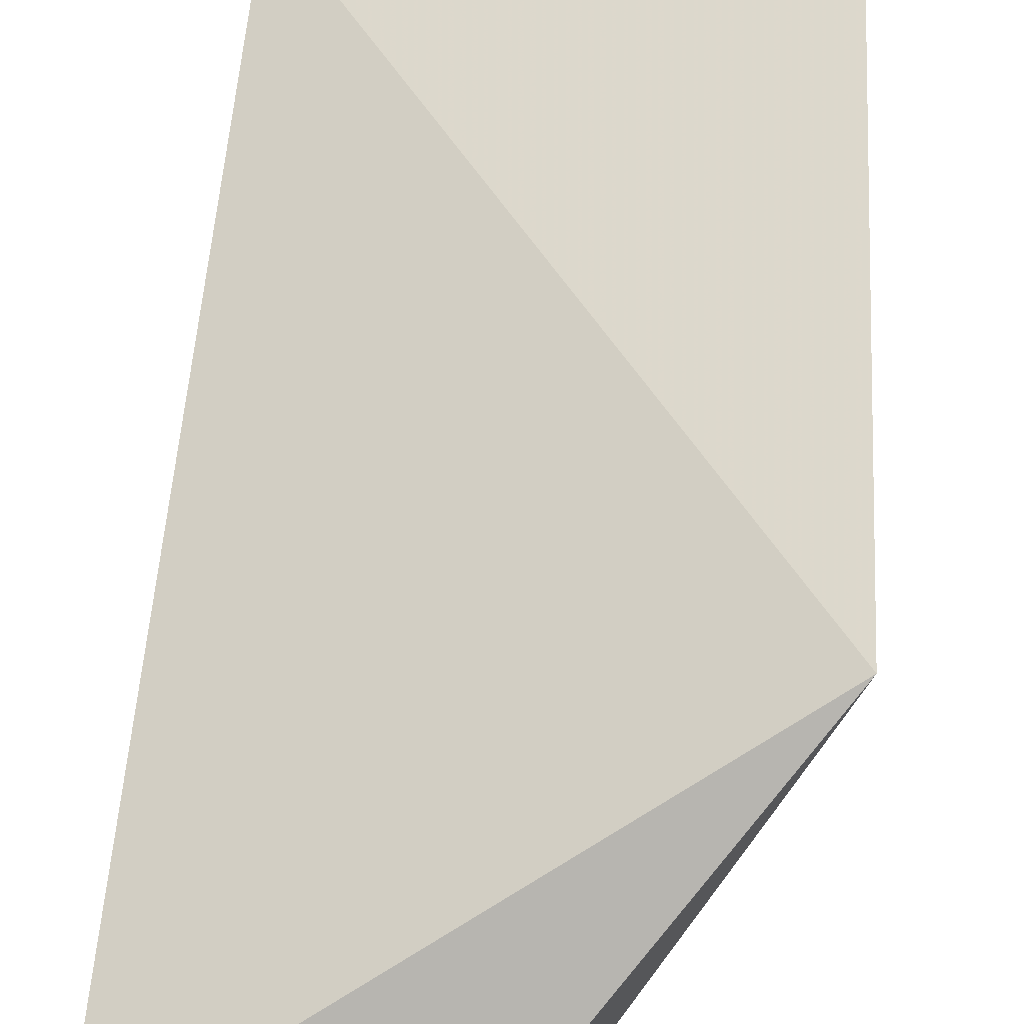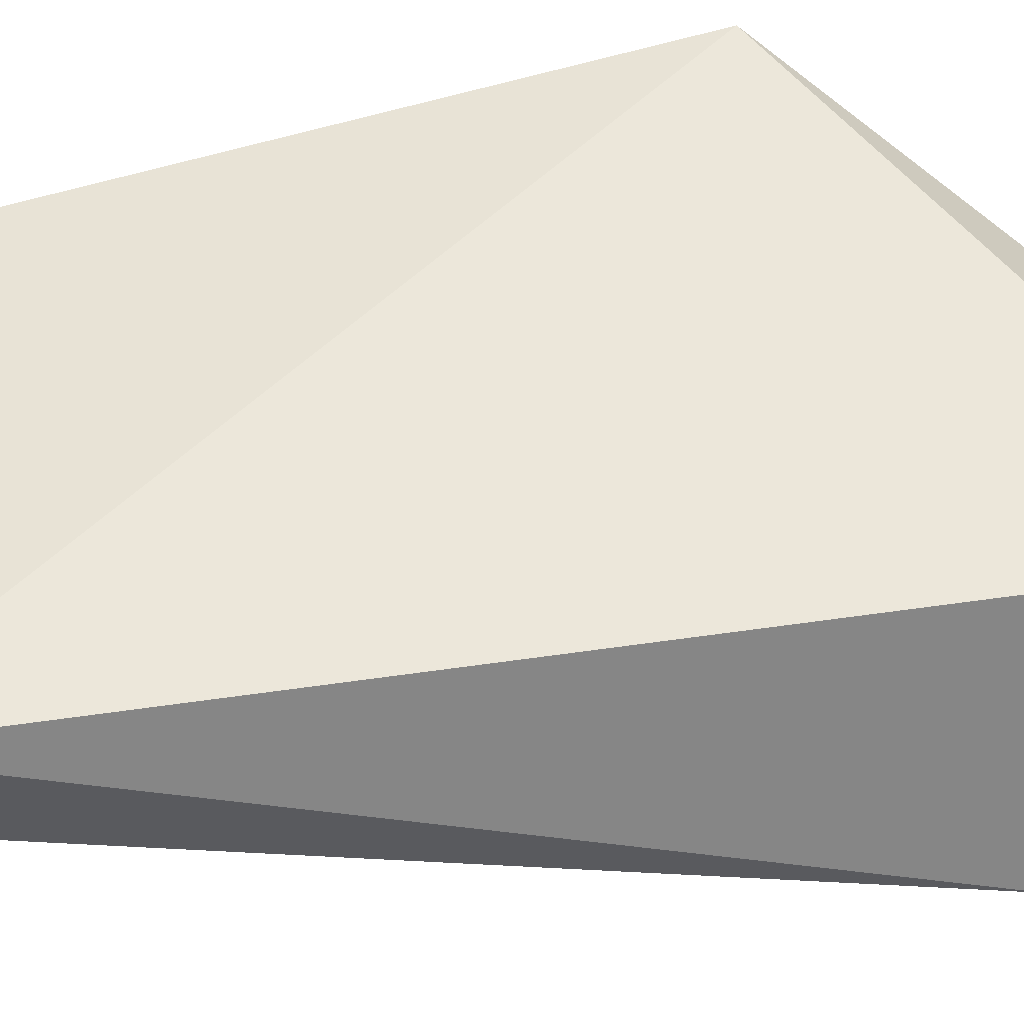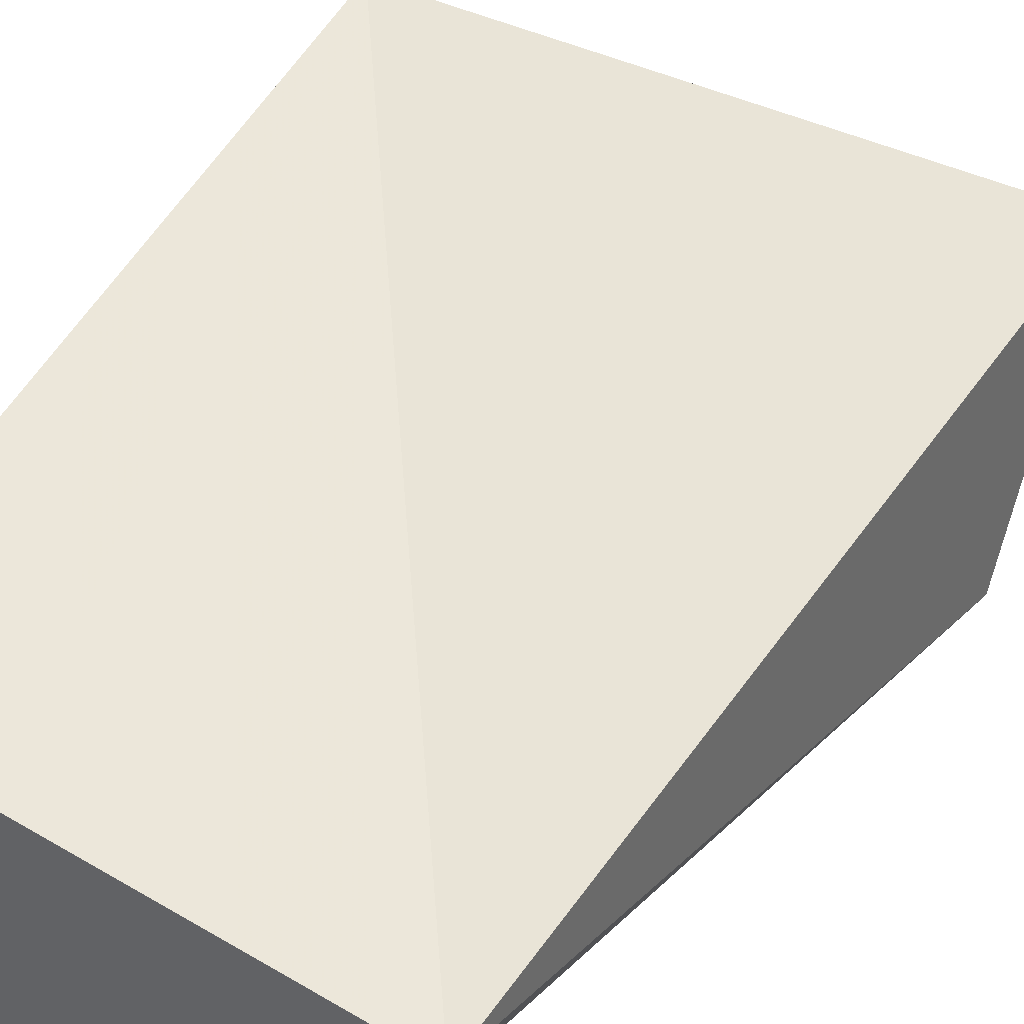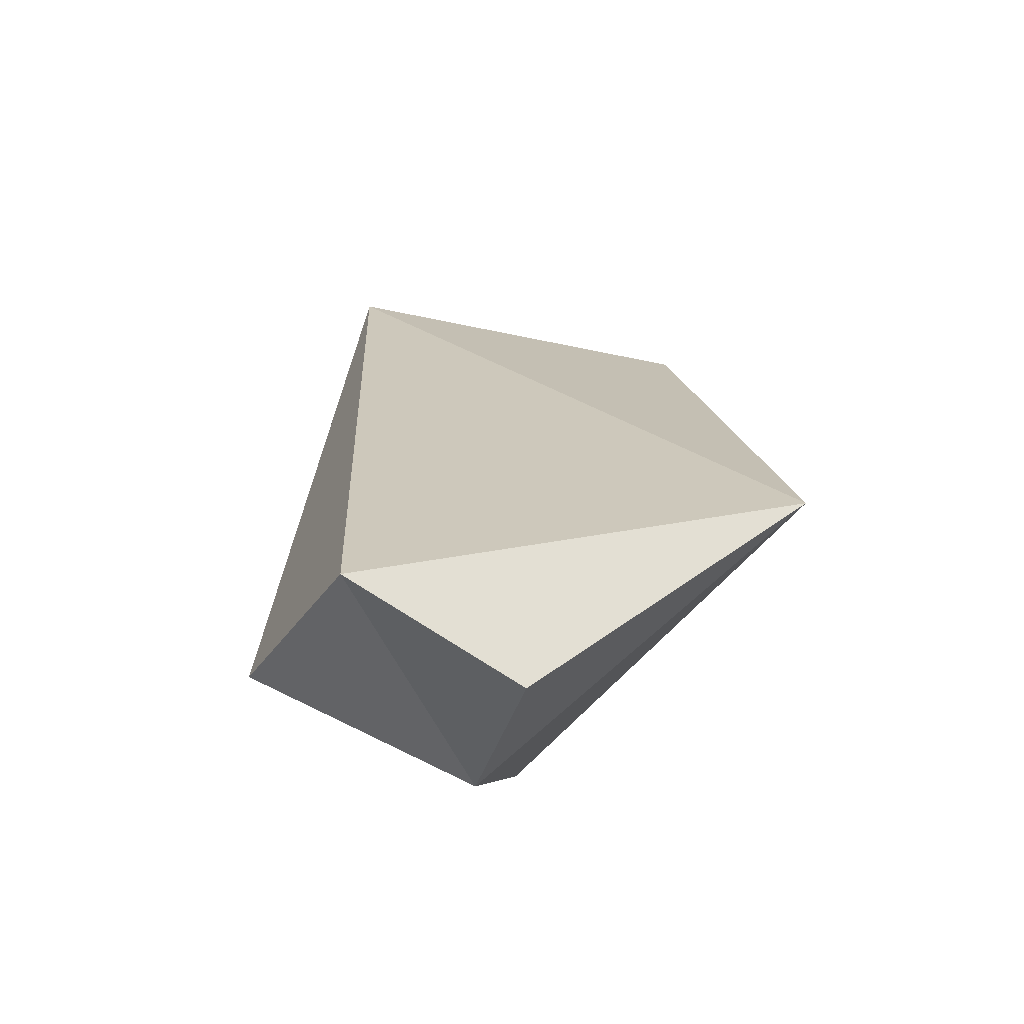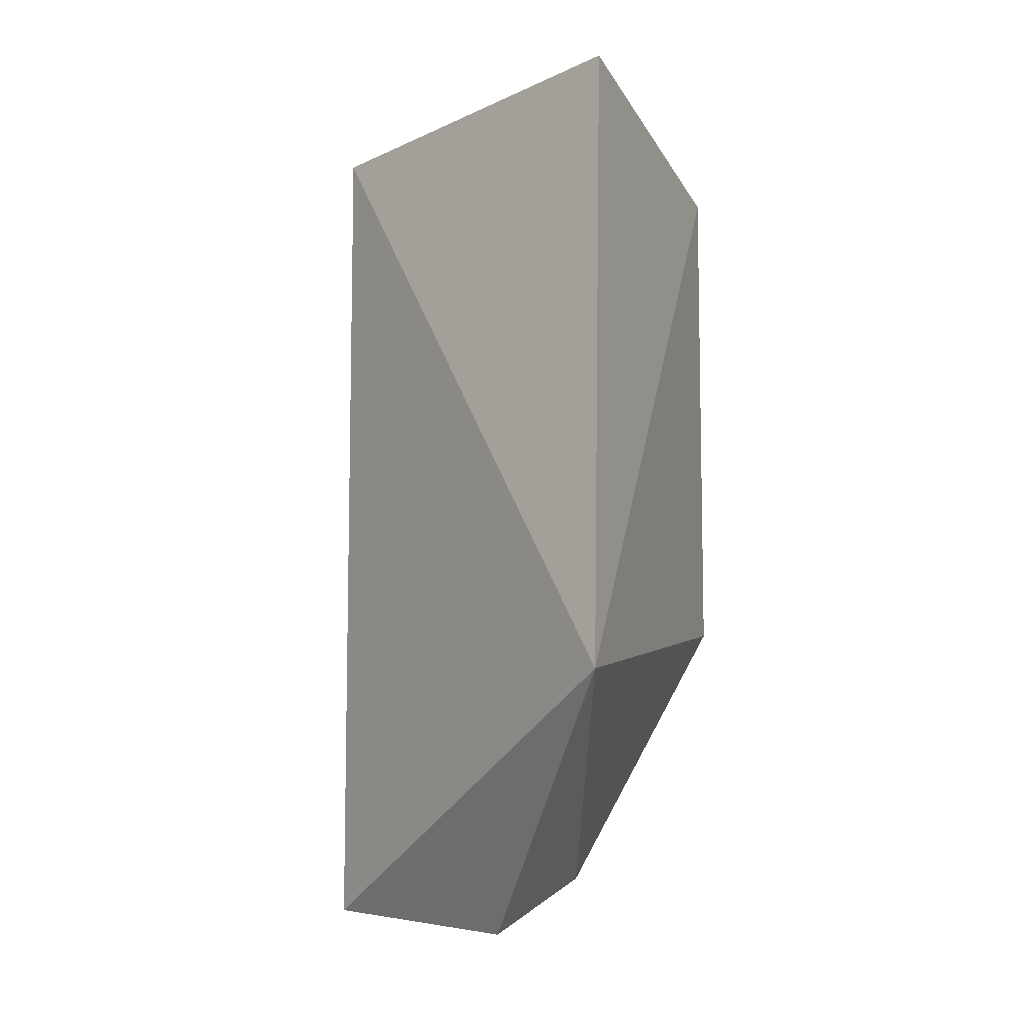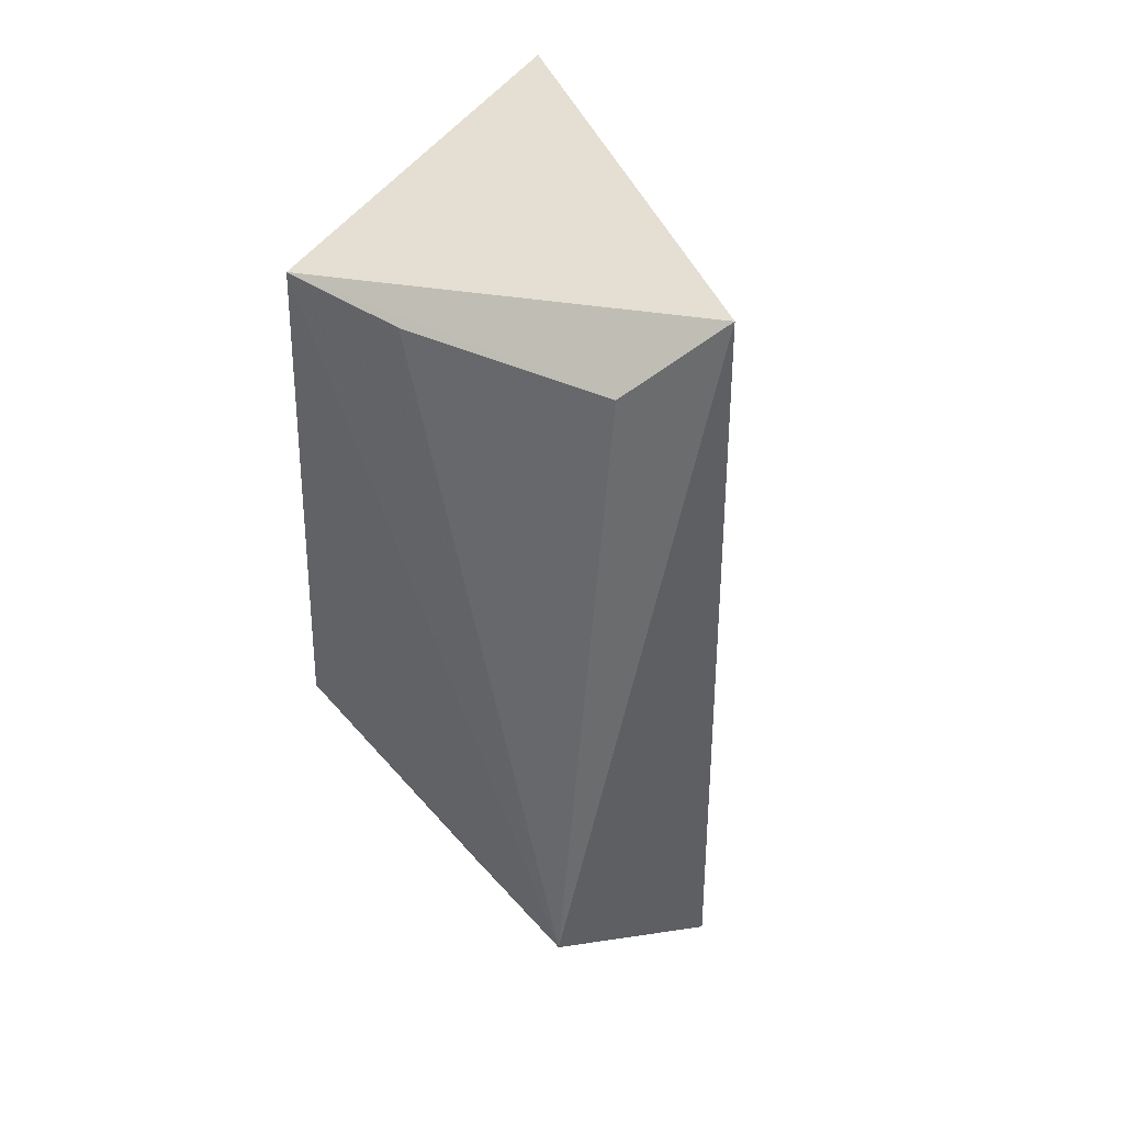
<metadata>
{"format":"obj","ext":"obj","renderer":"f3d","projection":"perspective","resolution":1024,"background":"white","views":[{"elev":63.9,"azim":-173.2,"up":"+Y"},{"elev":28.1,"azim":80.8,"up":"+Y"},{"elev":36.3,"azim":30.8,"up":"+Y"},{"elev":-66.9,"azim":150.0,"up":"+Z"},{"elev":-5.8,"azim":-151.0,"up":"+Z"},{"elev":43.2,"azim":49.0,"up":"+Z"}]}
</metadata>
<code>
v 0.1867 -0.005832 0.06915
v 0.2645 -0.0004154 -0.08293
v 0.2682 0.04058 0.07988
v 0.1806 0.06673 0.08867
v 0.1701 0.09119 -0.05795
v 0.2578 0.02001 0.06538
v 0.1885 -0.01113 -0.04731
v 0.2639 0.04858 -0.1183
v 0.2133 0.002125 0.06619
v 0.2139 0.01516 -0.1107
v 0.2196 0.04662 -0.1222
f 1 3 4
f 5 1 4
f 5 4 3
f 6 2 3
f 6 3 1
f 7 2 1
f 7 1 5
f 8 5 3
f 8 3 2
f 9 6 1
f 9 1 2
f 9 2 6
f 10 7 5
f 10 8 2
f 10 2 7
f 11 10 5
f 11 5 8
f 11 8 10

</code>
